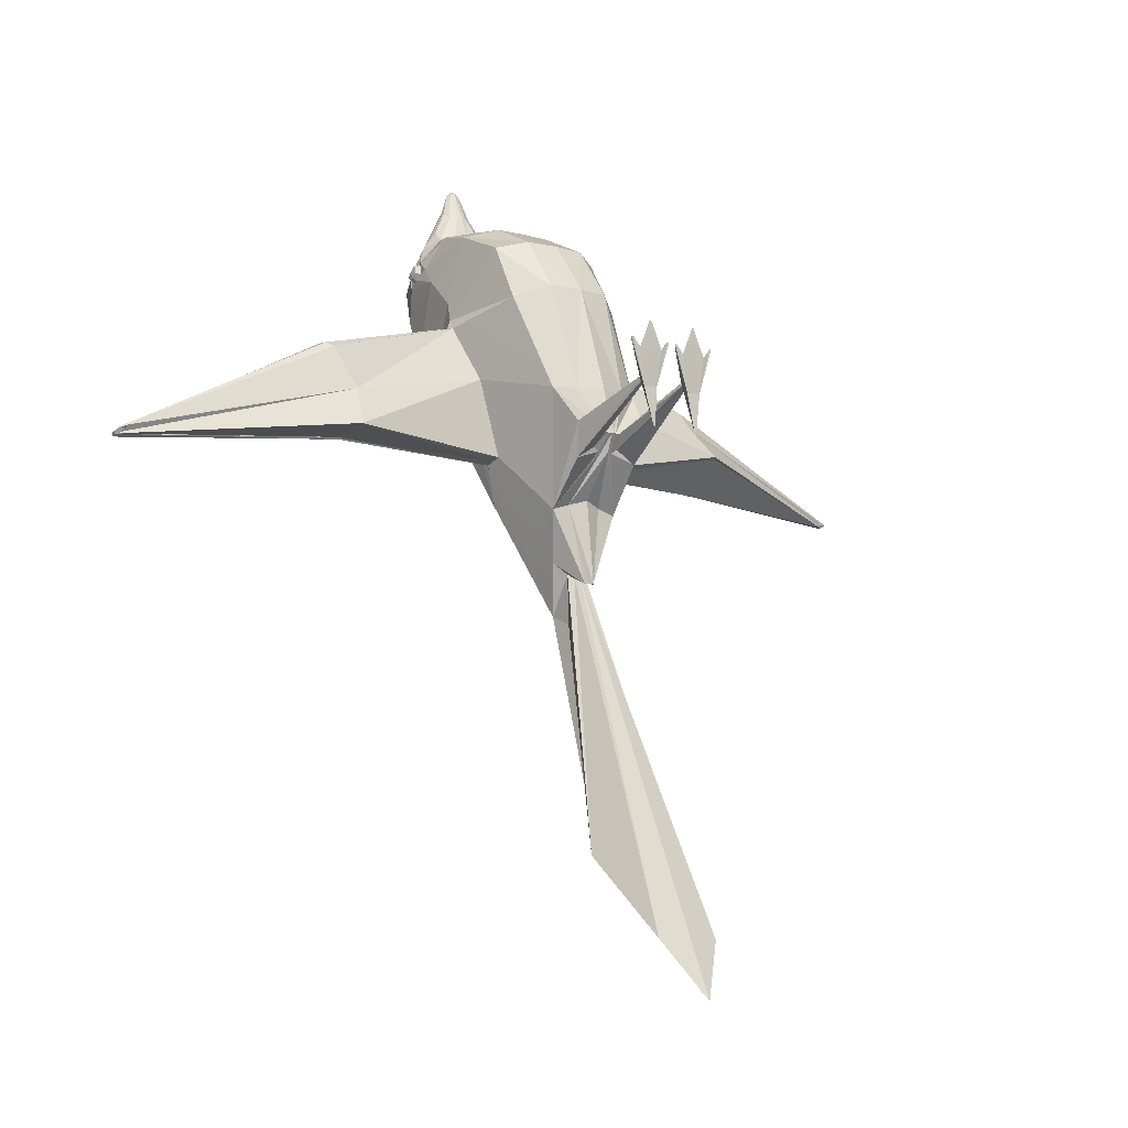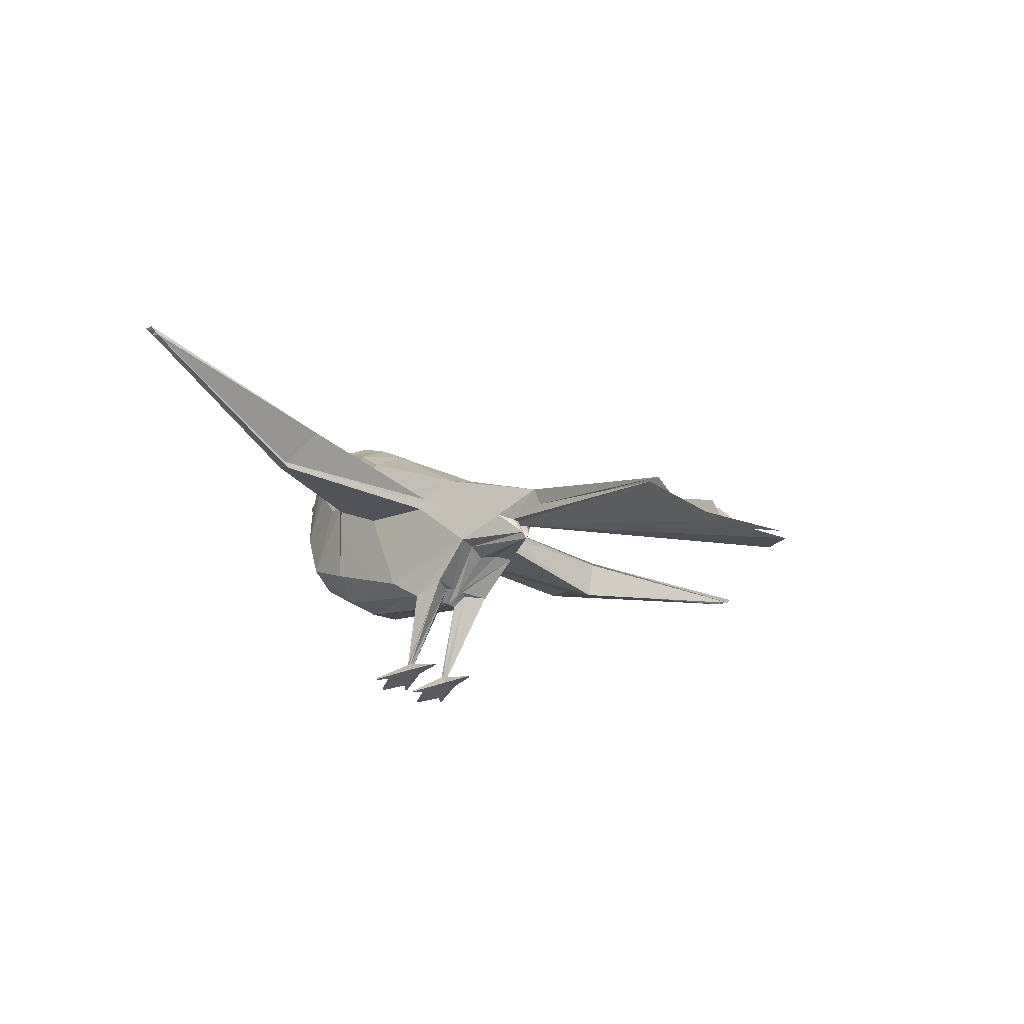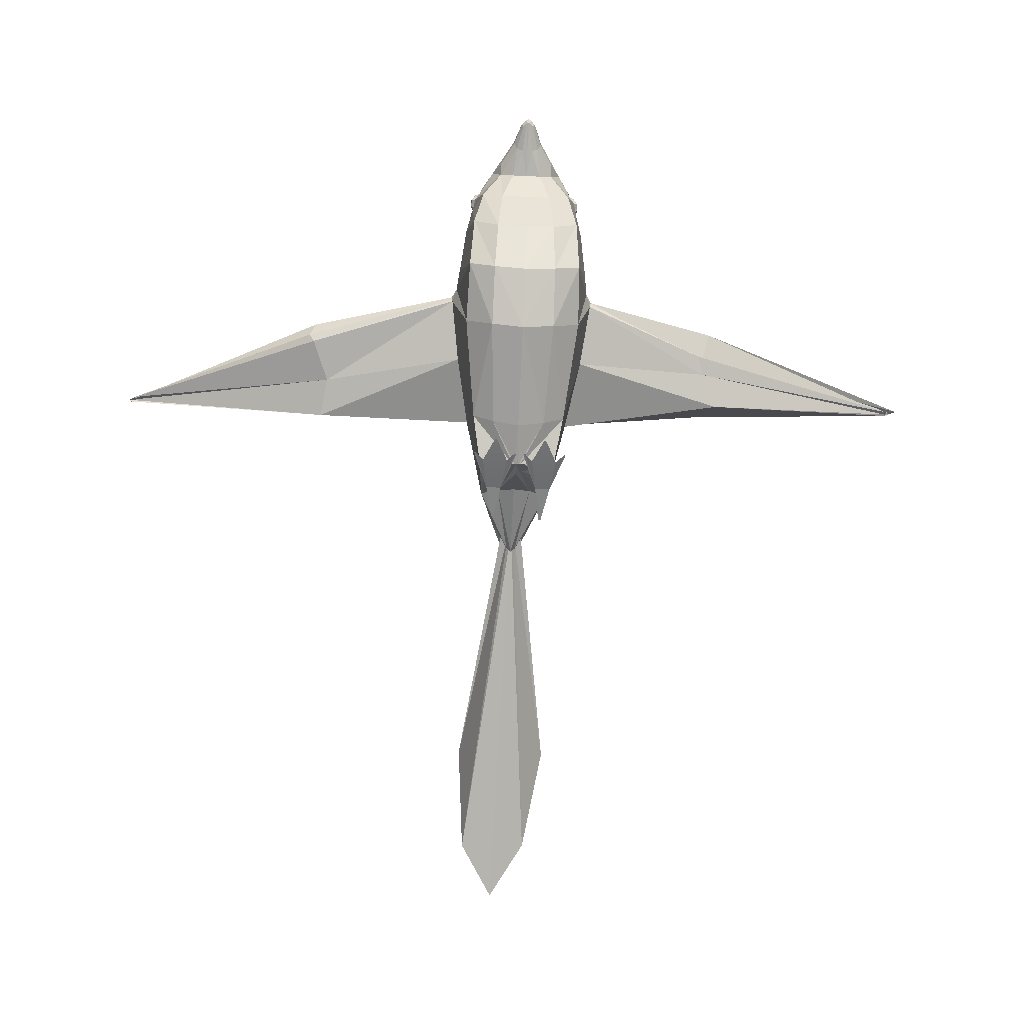
<metadata>
{"format":"obj","ext":"obj","renderer":"f3d","projection":"perspective","resolution":1024,"background":"white","views":[{"elev":-7.9,"azim":-38.5,"up":"+Z"},{"elev":-30.9,"azim":139.6,"up":"+Y"},{"elev":-54.8,"azim":-2.7,"up":"+Y"}]}
</metadata>
<code>
o bird_Mesh.003
v -0.1782 0.1648 0.05058
v -0.179 0.08725 0.09164
v -0.2022 0.2022 0.1572
v -0.1989 0.1928 0.155
v -0.2095 0.08865 -0.09275
v -0.1939 0.0687 -0.03382
v -0.2096 0.07513 -0.06963
v -0.2132 0.06345 -0.07605
v -0.2099 0.2004 0.1725
v -0.207 0.1954 0.1688
v -0.2115 0.1988 0.1817
v -0.1685 0.1377 0.07988
v -0.1691 0.133 0.07949
v -0.182 0.1044 3e-05
v -0.1827 0.1113 -0.003303
v -0.08494 0.1428 0.05535
v -0.0919 0.1256 0.04794
v -0.07935 0.1071 0.01944
v -0.08698 0.128 -0.002624
v 0.0556 0.1494 -0.005354
v 0.04945 0.1471 -0.004649
v 0.04766 0.147 -0.007536
v 0.04932 0.1478 -0.007805
v -0.2094 0.07396 -0.09874
v -0.1868 0.02188 -0.229
v -0.1948 0.02857 -0.2287
v -0.1894 0.1179 -0.02748
v -0.1862 0.05948 0.03505
v -0.1743 0.1125 0.04609
v -0.1745 0.1183 0.04473
v -0.08903 0.1193 0.03749
v -0.0875 0.1392 0.03662
v 0.04766 0.1473 -0.006459
v 0.05304 0.151 -0.007934
v -0.1883 0.2081 0.1174
v -0.1872 0.1662 0.1446
v -0.2115 0.04936 -0.001432
v -0.2134 0.04245 0.008957
v -0.1952 0.04809 -0.006674
v -0.191 0.04208 0.01313
v -0.2106 0.04229 0.009166
v -0.2076 0.04831 0.000881
v -0.1995 -0.002673 0.02942
v -0.1992 -0.002262 0.03237
v -0.2023 -0.002306 0.03245
v -0.2026 -0.002939 0.03034
v -0.2003 -0.01231 0.003028
v -0.1928 -0.01018 0.04667
v -0.2081 -0.01019 0.04679
v -0.2018 -0.01222 0.003065
v -0.1958 -0.009783 0.02539
v -0.2048 -0.009798 0.02536
v -0.199 -0.002657 0.03069
v -0.2028 -0.002542 0.03193
v -0.1951 0.2057 0.1393
v -0.1818 0.1395 0.1382
v -0.1838 0.1976 0.0965
v -0.18 0.1056 0.1245
v -0.1799 0.1821 0.07037
v -0.1812 0.1926 0.1155
v -0.183 0.1961 0.1229
v -0.1854 0.1968 0.1299
v -0.1861 0.1901 0.1351
v -0.1822 0.1845 0.1312
v -0.1806 0.1778 0.1261
v -0.1818 0.1909 0.1197
v -0.1833 0.1949 0.1236
v -0.1855 0.1947 0.1284
v -0.1857 0.1903 0.1325
v -0.1827 0.1855 0.1298
v -0.1816 0.1836 0.1244
v -0.1793 0.1912 0.1225
v -0.1801 0.194 0.124
v -0.1822 0.1942 0.1284
v -0.1823 0.1903 0.1309
v -0.1799 0.1873 0.1293
v -0.1792 0.1864 0.1252
v -0.216 0.2035 0.173
v -0.2193 -0.03568 -0.305
v -0.216 0.213 0.1397
v -0.216 0.1933 0.06627
v -0.216 0.0937 0.1286
v -0.216 0.1606 0.1469
v -0.216 0.0426 0.008921
v -0.216 0.2161 0.1164
v -0.216 0.2085 0.09115
v -0.196 0.07317 0.09809
v -0.2078 0.2053 0.1575
v -0.2144 0.06185 -0.07605
v -0.2143 0.07497 -0.06961
v -0.2126 0.2025 0.173
v -0.2127 0.07368 -0.09914
v -0.1985 -0.02295 -0.2766
v -0.1991 0.0537 0.03511
v -0.2028 0.1202 -0.03283
v -0.2002 0.1605 0.1469
v -0.2147 0.04246 0.008931
v -0.1977 0.1265 0.1427
v -0.1963 0.09558 0.1286
v -0.1971 0.1756 0.04466
v -0.2051 0.06853 -0.03047
v -0.2129 0.08878 -0.09279
v -0.2129 0.1895 0.167
v -0.2145 0.1996 0.1848
v -0.1965 0.001504 -0.2443
v -0.2004 0.2136 0.1165
v -0.2135 0.04939 -0.001376
v -0.2025 0.2108 0.1397
v -0.1987 0.2062 0.09116
v -0.197 0.1915 0.06629
v -0.1989 0.1872 0.1494
v -0.209 0.1916 0.1671
v -0.2128 0.1968 0.182
v -0.2149 0.1967 0.1837
v -0.216 0.189 0.1671
v -0.2071 0.1824 0.1515
v -0.2001 -0.009056 0.05731
v -0.2011 -0.008993 0.05732
v -0.2011 -0.009943 0.06261
v -0.1998 -0.009939 0.06258
v -0.188 -0.009149 0.05108
v -0.1879 -0.009935 0.05233
v -0.187 -0.01001 0.052
v -0.1871 -0.009183 0.05108
v -0.2127 -0.009208 0.05176
v -0.2134 -0.009279 0.05061
v -0.2136 -0.01004 0.05112
v -0.2129 -0.009955 0.05238
v -0.2225 0.07513 -0.06964
v -0.2189 0.06345 -0.07605
v -0.2177 0.06185 -0.07605
v -0.2178 0.07497 -0.06961
v -0.2538 0.1648 0.05058
v -0.2349 0.1756 0.04466
v -0.2351 0.1915 0.06629
v -0.2521 0.1821 0.07037
v -0.253 0.08725 0.09164
v -0.252 0.1056 0.1245
v -0.4762 0.1321 -0.007213
v -0.4827 0.13 -0.005748
v -0.4869 0.1326 -0.01005
v -0.4855 0.1329 -0.01157
v -0.236 0.07317 0.09809
v -0.2329 0.0537 0.03511
v -0.2458 0.05948 0.03505
v -0.2225 0.08865 -0.09275
v -0.2381 0.0687 -0.03382
v -0.2269 0.06853 -0.03047
v -0.2298 0.2022 0.1572
v -0.2242 0.2053 0.1575
v -0.2195 0.2025 0.173
v -0.2221 0.2004 0.1725
v -0.2331 0.1928 0.155
v -0.225 0.1954 0.1688
v -0.2175 0.1996 0.1848
v -0.2205 0.1988 0.1817
v -0.2629 0.133 0.07951
v -0.2635 0.1378 0.07987
v -0.2577 0.1125 0.0461
v -0.2496 0.1154 -0.003545
v -0.2498 0.1051 -4e-05
v -0.2427 0.1179 -0.02748
v -0.2576 0.1183 0.04475
v -0.3561 0.1173 0.05324
v -0.3559 0.132 0.05751
v -0.3467 0.1075 0.02869
v -0.3501 0.1217 0.001244
v -0.3503 0.09676 0.006703
v -0.3506 0.1285 0.03748
v -0.4853 0.1306 -0.01038
v -0.4853 0.1306 -0.01007
v -0.2462 0.02442 -0.2313
v -0.2226 0.07397 -0.09874
v -0.2414 -0.02605 -0.2757
v -0.2392 0.02736 -0.2323
v -0.2192 0.07361 -0.09915
v -0.2415 0.004634 -0.2407
v -0.2191 0.08878 -0.09279
v -0.2292 0.1202 -0.03283
v -0.2448 0.1662 0.1446
v -0.2331 0.1872 0.1494
v -0.225 0.1824 0.1515
v -0.2319 0.1605 0.1469
v -0.2519 0.194 0.124
v -0.2499 0.1942 0.1284
v -0.2497 0.1903 0.1309
v -0.2522 0.1873 0.1293
v -0.2318 -0.01231 0.003028
v -0.2363 -0.009783 0.02539
v -0.2272 -0.009798 0.02536
v -0.2302 -0.01222 0.003065
v -0.2174 0.04246 0.008931
v -0.2186 0.04245 0.008957
v -0.241 0.04208 0.01313
v -0.2368 0.04809 -0.006674
v -0.2215 0.04229 0.009166
v -0.2205 0.04936 -0.001432
v -0.2245 0.04831 0.000881
v -0.2328 -0.002262 0.03237
v -0.2331 -0.002657 0.03069
v -0.2326 -0.002673 0.02942
v -0.2297 -0.002306 0.03245
v -0.2294 -0.002939 0.03034
v -0.2292 -0.002542 0.03193
v -0.232 -0.009056 0.05731
v -0.231 -0.008993 0.05732
v -0.231 -0.009943 0.06261
v -0.2322 -0.009939 0.06258
v -0.2392 -0.01018 0.04667
v -0.224 -0.01019 0.04679
v -0.245 -0.009183 0.05108
v -0.244 -0.009149 0.05108
v -0.2441 -0.009935 0.05233
v -0.245 -0.01001 0.052
v -0.2184 -0.01004 0.05112
v -0.2192 -0.009955 0.05238
v -0.2194 -0.009208 0.05176
v -0.2187 -0.009279 0.05061
v -0.2369 0.2057 0.1393
v -0.2502 0.1395 0.1382
v -0.2344 0.1265 0.1427
v -0.2528 0.1912 0.1225
v -0.2528 0.1864 0.1252
v -0.2358 0.09558 0.1286
v -0.2483 0.1976 0.0965
v -0.2437 0.2081 0.1174
v -0.2491 0.1961 0.1229
v -0.2508 0.1926 0.1155
v -0.2466 0.1968 0.1299
v -0.2459 0.1901 0.1351
v -0.2499 0.1845 0.1312
v -0.2515 0.1778 0.1261
v -0.2488 0.1949 0.1236
v -0.2502 0.1909 0.1197
v -0.2465 0.1947 0.1284
v -0.2464 0.1903 0.1325
v -0.2494 0.1855 0.1298
v -0.2505 0.1836 0.1244
v -0.216 0.07047 0.0981
v -0.216 0.177 0.04502
v -0.216 0.1213 -0.03136
v -0.2161 0.07071 -0.09922
v -0.2202 -0.04209 -0.3085
v -0.216 0.1821 0.1515
v -0.2192 0.1895 0.167
v -0.2172 0.1967 0.1837
v -0.216 0.1966 0.1842
v -0.216 0.0892 -0.0928
v -0.216 0.04598 -0.001349
v -0.2185 0.04939 -0.001376
v -0.2296 0.2108 0.1397
v -0.2316 0.2136 0.1165
v -0.216 0.06514 -0.02719
v -0.216 0.2072 0.1575
v -0.2334 0.2062 0.09116
v -0.216 0.05945 -0.07593
v -0.216 0.0722 -0.06979
v -0.216 0.04944 0.03514
v -0.216 0.1997 0.1853
v -0.216 0.1257 0.1427
v -0.2231 0.1916 0.1671
v -0.2192 0.1968 0.182
v -0.1717 0.1391 0.08566
v -0.1994 0.1973 0.1558
v -0.2016 0.07856 -0.0633
v -0.2115 0.06959 -0.07289
v -0.2069 0.1986 0.1686
v -0.1689 0.1353 0.07981
v -0.1825 0.1083 -0.001761
v -0.08967 0.1248 0.04273
v -0.07728 0.1103 0.01862
v 0.04936 0.1496 -0.006245
v 0.04699 0.1471 -0.007681
v 0.0497 0.1486 -0.007739
v -0.1794 0.1912 0.1268
v -0.193 0.1971 0.1447
v -0.1768 0.1663 0.1155
v -0.1733 0.1439 0.09742
v -0.1857 0.1933 0.1336
v -0.1798 0.1848 0.1201
v -0.186 0.1924 0.1316
v -0.1815 0.1871 0.1205
v -0.1821 0.1925 0.1306
v -0.1791 0.1889 0.1228
v -0.2147 0.06883 -0.07285
v -0.2205 0.06959 -0.07289
v -0.2173 0.06883 -0.07285
v -0.2603 0.1391 0.08566
v -0.2587 0.1439 0.09742
v -0.4819 0.1294 -0.006329
v -0.4864 0.1332 -0.01053
v -0.2304 0.07856 -0.0633
v -0.2326 0.1973 0.1558
v -0.2251 0.1986 0.1686
v -0.2631 0.1353 0.07983
v -0.2496 0.1106 -0.001916
v -0.3594 0.1213 0.05567
v -0.3511 0.121 0.002298
v -0.4852 0.1307 -0.01024
v -0.2499 0.1925 0.1306
v -0.2527 0.1912 0.1268
v -0.239 0.1971 0.1447
v -0.253 0.1889 0.1228
v -0.2553 0.1663 0.1155
v -0.2463 0.1933 0.1336
v -0.2522 0.1848 0.1201
v -0.246 0.1924 0.1316
v -0.2505 0.1871 0.1205
v -0.216 0.06624 -0.07289
f 92 26 105
f 26 92 24
f 60 67 61
f 67 60 66
f 61 68 62
f 68 61 67
f 279 68 281
f 68 279 62
f 63 70 64
f 70 63 69
f 64 71 65
f 71 64 70
f 65 282 280
f 282 65 71
f 242 93 92
f 93 242 243
f 242 105 79
f 105 242 92
f 92 25 24
f 25 92 93
f 176 175 173
f 175 176 177
f 228 233 234
f 233 228 227
f 227 235 233
f 235 227 229
f 235 305 307
f 305 235 229
f 230 237 236
f 237 230 231
f 231 238 237
f 238 231 232
f 232 308 238
f 308 232 306
f 242 174 243
f 174 242 176
f 242 177 176
f 177 242 79
f 176 172 174
f 172 176 173
f 218 202 204
f 63 281 69
f 281 63 279
f 280 66 60
f 66 280 282
f 307 230 236
f 230 307 305
f 234 306 228
f 306 234 308
f 74 275 283
f 275 74 73
f 73 284 275
f 284 73 72
f 66 73 67
f 73 66 72
f 67 74 68
f 74 67 73
f 68 283 281
f 283 68 74
f 69 76 70
f 76 69 75
f 70 77 71
f 77 70 76
f 282 77 284
f 77 282 71
f 301 185 300
f 185 301 184
f 303 184 301
f 184 303 222
f 234 184 222
f 184 234 233
f 233 185 184
f 185 233 235
f 235 300 185
f 300 235 307
f 236 187 186
f 187 236 237
f 237 223 187
f 223 237 238
f 223 308 303
f 308 223 238
f 283 76 75
f 76 283 275
f 275 77 76
f 77 275 284
f 281 75 69
f 75 281 283
f 282 72 66
f 72 282 284
f 187 300 186
f 300 187 301
f 223 301 187
f 301 223 303
f 186 307 236
f 307 186 300
f 222 308 234
f 308 222 303
f 263 58 278
f 58 263 2
f 87 28 94
f 28 87 2
f 28 13 29
f 13 28 2
f 28 14 6
f 14 28 29
f 94 38 97
f 38 94 28
f 6 40 28
f 28 41 38
f 41 28 40
f 99 56 58
f 239 99 87
f 99 239 82
f 239 94 258
f 94 239 87
f 258 97 84
f 97 258 94
f 87 58 2
f 58 87 99
f 138 288 289
f 288 138 137
f 143 145 137
f 145 143 144
f 145 157 137
f 157 145 159
f 145 161 159
f 161 145 147
f 144 193 145
f 193 144 192
f 194 147 145
f 145 196 194
f 196 145 193
f 220 224 138
f 239 224 82
f 224 239 143
f 239 144 143
f 144 239 258
f 258 192 144
f 192 258 84
f 143 138 224
f 138 143 137
f 263 13 2
f 56 278 58
f 157 288 137
f 289 220 138
f 266 90 285
f 90 266 7
f 100 59 110
f 59 100 1
f 272 34 274
f 34 272 20
f 7 265 5
f 265 7 266
f 101 8 89
f 8 101 6
f 88 9 91
f 9 88 3
f 264 10 267
f 10 264 4
f 91 11 104
f 11 91 9
f 11 267 10
f 267 11 9
f 12 263 1
f 263 12 268
f 6 269 265
f 269 6 14
f 15 27 5
f 27 15 30
f 12 270 268
f 270 12 16
f 13 31 29
f 31 13 17
f 269 18 271
f 18 269 14
f 19 30 15
f 16 272 270
f 272 16 20
f 31 21 33
f 21 31 17
f 271 22 273
f 22 271 18
f 24 7 5
f 7 24 25
f 90 25 93
f 25 90 7
f 5 26 24
f 22 274 273
f 274 22 33
f 5 95 102
f 95 5 27
f 12 27 30
f 27 12 1
f 29 18 14
f 18 29 31
f 12 32 16
f 32 12 30
f 18 33 22
f 33 18 31
f 32 20 16
f 20 32 34
f 111 96 116
f 96 111 36
f 52 47 50
f 47 52 51
f 40 6 39
f 38 42 37
f 42 38 41
f 37 39 6
f 39 37 42
f 39 44 40
f 39 53 44
f 39 43 53
f 40 45 41
f 45 40 44
f 41 46 42
f 41 54 46
f 41 45 54
f 42 43 39
f 43 42 46
f 43 51 53
f 51 43 47
f 117 119 118
f 119 117 120
f 46 52 50
f 52 46 54
f 46 47 43
f 47 46 50
f 51 49 48
f 49 51 52
f 122 124 123
f 124 122 121
f 126 128 127
f 128 126 125
f 3 276 264
f 276 3 55
f 36 98 96
f 98 36 56
f 56 99 98
f 59 277 57
f 277 59 278
f 57 61 35
f 61 57 60
f 35 62 55
f 62 35 61
f 276 62 279
f 62 276 55
f 111 64 36
f 64 111 63
f 36 65 56
f 65 36 64
f 277 65 280
f 65 277 56
f 100 241 95
f 241 100 240
f 244 103 116
f 103 244 115
f 114 115 247
f 115 114 103
f 84 107 249
f 107 84 97
f 108 85 106
f 85 108 80
f 249 101 253
f 101 249 107
f 88 80 108
f 80 88 254
f 106 86 109
f 86 106 85
f 109 81 110
f 81 109 86
f 89 309 256
f 309 89 285
f 240 110 81
f 110 240 100
f 101 256 253
f 256 101 89
f 254 91 78
f 91 254 88
f 78 104 259
f 104 78 91
f 257 93 243
f 93 257 90
f 248 95 241
f 95 248 102
f 116 83 244
f 83 116 96
f 96 260 83
f 260 96 98
f 98 82 260
f 82 98 99
f 100 27 1
f 27 100 95
f 116 112 111
f 112 116 103
f 103 113 112
f 113 103 114
f 38 107 97
f 107 38 37
f 55 106 35
f 106 55 108
f 107 6 101
f 6 107 37
f 3 108 55
f 108 3 88
f 35 109 57
f 109 35 106
f 57 110 59
f 110 57 109
f 4 112 10
f 112 4 111
f 10 113 11
f 113 10 112
f 11 114 104
f 114 11 113
f 104 247 259
f 247 104 114
f 44 118 45
f 118 44 117
f 118 49 45
f 49 118 119
f 49 120 48
f 120 49 119
f 48 117 44
f 117 48 120
f 44 122 48
f 122 44 121
f 122 51 48
f 51 122 123
f 51 124 53
f 124 51 123
f 124 44 53
f 44 124 121
f 126 45 125
f 45 126 54
f 126 52 54
f 52 126 127
f 52 128 49
f 128 52 127
f 49 125 45
f 125 49 128
f 132 286 287
f 286 132 129
f 134 136 133
f 136 134 135
f 142 290 291
f 290 142 139
f 292 129 146
f 129 292 286
f 148 130 147
f 130 148 131
f 150 152 149
f 152 150 151
f 154 293 294
f 293 154 153
f 151 156 152
f 156 151 155
f 156 294 152
f 294 156 154
f 288 158 133
f 158 288 295
f 147 296 161
f 296 147 292
f 162 160 146
f 160 162 163
f 158 297 165
f 297 158 295
f 157 166 164
f 166 157 159
f 168 296 298
f 296 168 161
f 163 167 160
f 165 290 139
f 290 165 297
f 166 140 164
f 140 166 141
f 171 298 299
f 173 129 172
f 129 173 146
f 132 172 129
f 172 132 174
f 146 173 175
f 291 171 299
f 146 179 162
f 179 146 178
f 158 162 133
f 162 158 163
f 159 168 166
f 168 159 161
f 158 169 163
f 169 158 165
f 168 141 166
f 169 139 142
f 139 169 165
f 181 183 180
f 183 181 182
f 190 188 189
f 188 190 191
f 147 194 195
f 193 198 196
f 198 193 197
f 197 195 198
f 195 197 147
f 195 200 201
f 195 199 200
f 195 194 199
f 194 202 199
f 202 194 196
f 196 204 202
f 196 203 204
f 196 198 203
f 198 201 203
f 201 198 195
f 201 189 188
f 189 201 200
f 205 207 208
f 207 205 206
f 203 190 204
f 190 203 191
f 203 188 191
f 188 203 201
f 189 210 190
f 210 189 209
f 213 211 212
f 211 213 214
f 218 216 217
f 216 218 215
f 302 149 293
f 149 302 219
f 180 221 220
f 221 180 183
f 224 220 221
f 136 304 289
f 304 136 225
f 225 227 228
f 227 225 226
f 226 229 227
f 229 226 219
f 229 302 305
f 302 229 219
f 181 231 230
f 231 181 180
f 180 232 231
f 232 180 220
f 232 304 306
f 304 232 220
f 134 241 240
f 241 134 179
f 244 245 115
f 245 244 182
f 246 115 245
f 115 246 247
f 84 250 192
f 250 84 249
f 251 85 80
f 85 251 252
f 249 148 250
f 148 249 253
f 150 80 254
f 80 150 251
f 252 86 85
f 86 252 255
f 255 81 86
f 81 255 135
f 131 309 287
f 309 131 256
f 240 135 134
f 135 240 81
f 148 256 131
f 256 148 253
f 254 151 150
f 151 254 78
f 78 155 151
f 155 78 259
f 257 174 132
f 174 257 243
f 248 179 178
f 179 248 241
f 182 83 183
f 83 182 244
f 183 260 221
f 260 183 83
f 221 82 224
f 82 221 260
f 134 162 179
f 162 134 133
f 182 261 245
f 261 182 181
f 245 262 246
f 262 245 261
f 193 250 197
f 250 193 192
f 219 252 251
f 252 219 226
f 250 147 197
f 147 250 148
f 149 251 150
f 251 149 219
f 226 255 252
f 255 226 225
f 225 135 255
f 135 225 136
f 153 261 181
f 261 153 154
f 154 262 261
f 262 154 156
f 156 246 262
f 246 156 155
f 155 247 246
f 247 155 259
f 199 206 205
f 206 199 202
f 206 210 207
f 210 206 202
f 210 208 207
f 208 210 209
f 209 205 208
f 205 209 199
f 199 213 212
f 213 199 209
f 213 189 214
f 189 213 209
f 189 211 214
f 211 189 200
f 211 199 212
f 199 211 200
f 202 218 217
f 218 190 215
f 190 218 204
f 190 216 215
f 216 190 210
f 210 217 216
f 217 210 202
f 8 285 89
f 285 8 266
f 1 278 59
f 278 1 263
f 272 33 21
f 33 272 274
f 265 8 6
f 8 265 266
f 3 267 9
f 267 3 264
f 13 263 268
f 265 15 5
f 15 265 269
f 268 17 13
f 17 268 270
f 15 271 19
f 271 15 269
f 270 21 17
f 21 270 272
f 23 274 34
f 274 23 273
f 276 4 264
f 4 276 111
f 278 56 277
f 276 63 111
f 63 276 279
f 277 60 57
f 60 277 280
f 257 285 90
f 285 257 309
f 287 130 131
f 130 287 286
f 289 133 136
f 133 289 288
f 141 290 140
f 290 141 291
f 130 292 147
f 292 130 286
f 294 149 152
f 149 294 293
f 288 157 295
f 160 292 146
f 292 160 296
f 164 295 157
f 295 164 297
f 298 160 167
f 160 298 296
f 140 297 164
f 297 140 290
f 298 170 299
f 170 291 299
f 153 302 293
f 302 153 181
f 220 289 304
f 230 302 181
f 302 230 305
f 228 304 225
f 304 228 306
f 287 257 132
f 257 287 309
f 30 19 32
f 19 34 32
f 34 19 23
f 248 105 102
f 105 248 79
f 102 26 5
f 26 102 105
f 167 163 169
f 298 171 168
f 167 142 170
f 142 167 169
f 171 291 141
f 141 168 171
f 248 177 79
f 177 248 178
f 178 175 177
f 175 178 146
f 19 273 23
f 273 19 271
f 170 298 167
f 291 170 142

</code>
